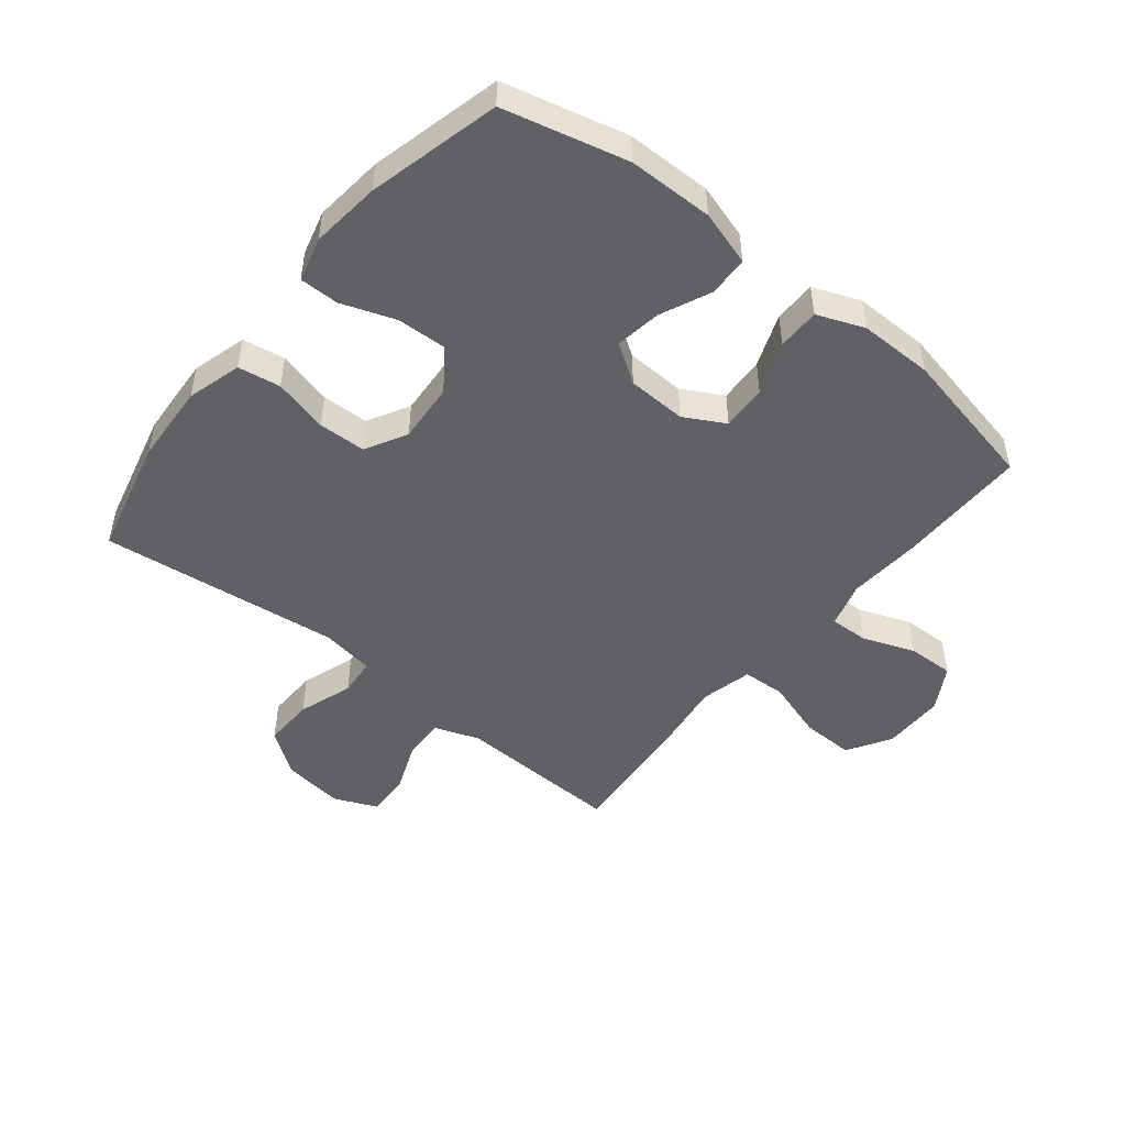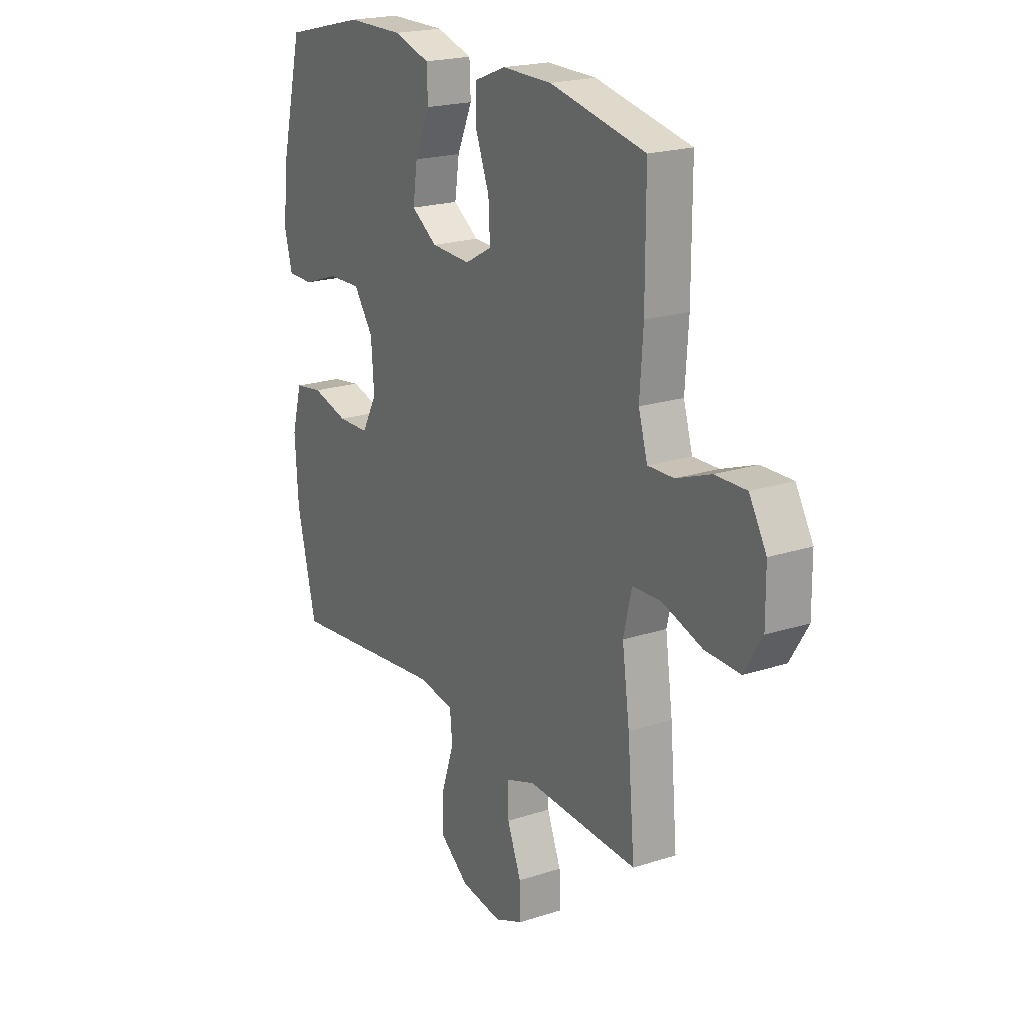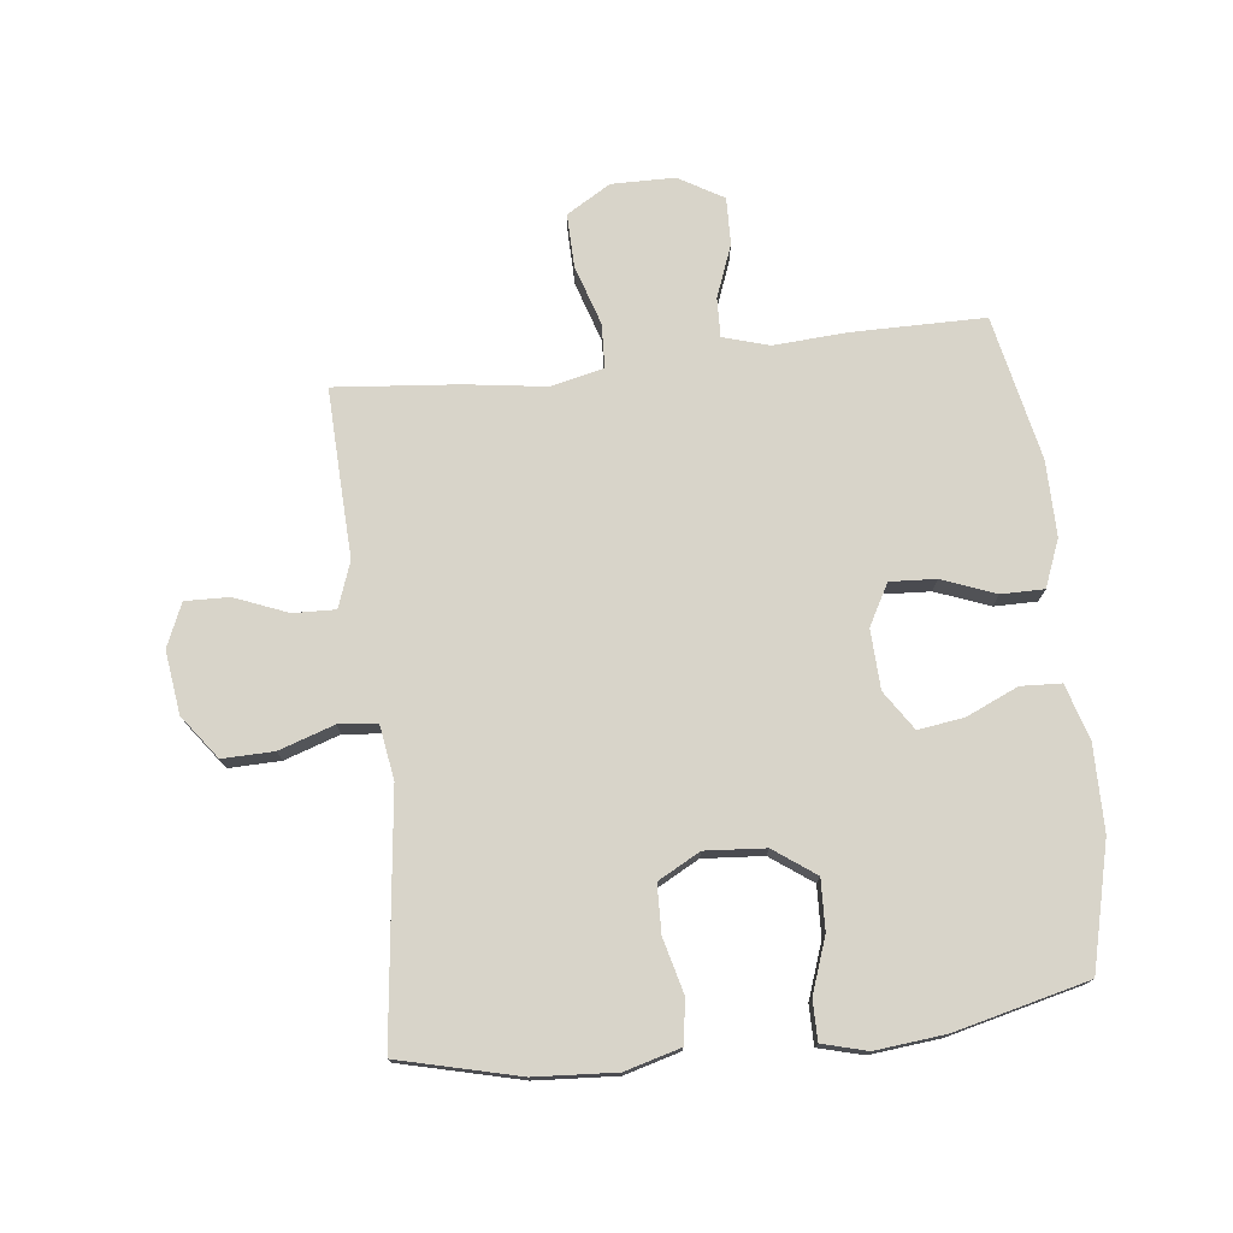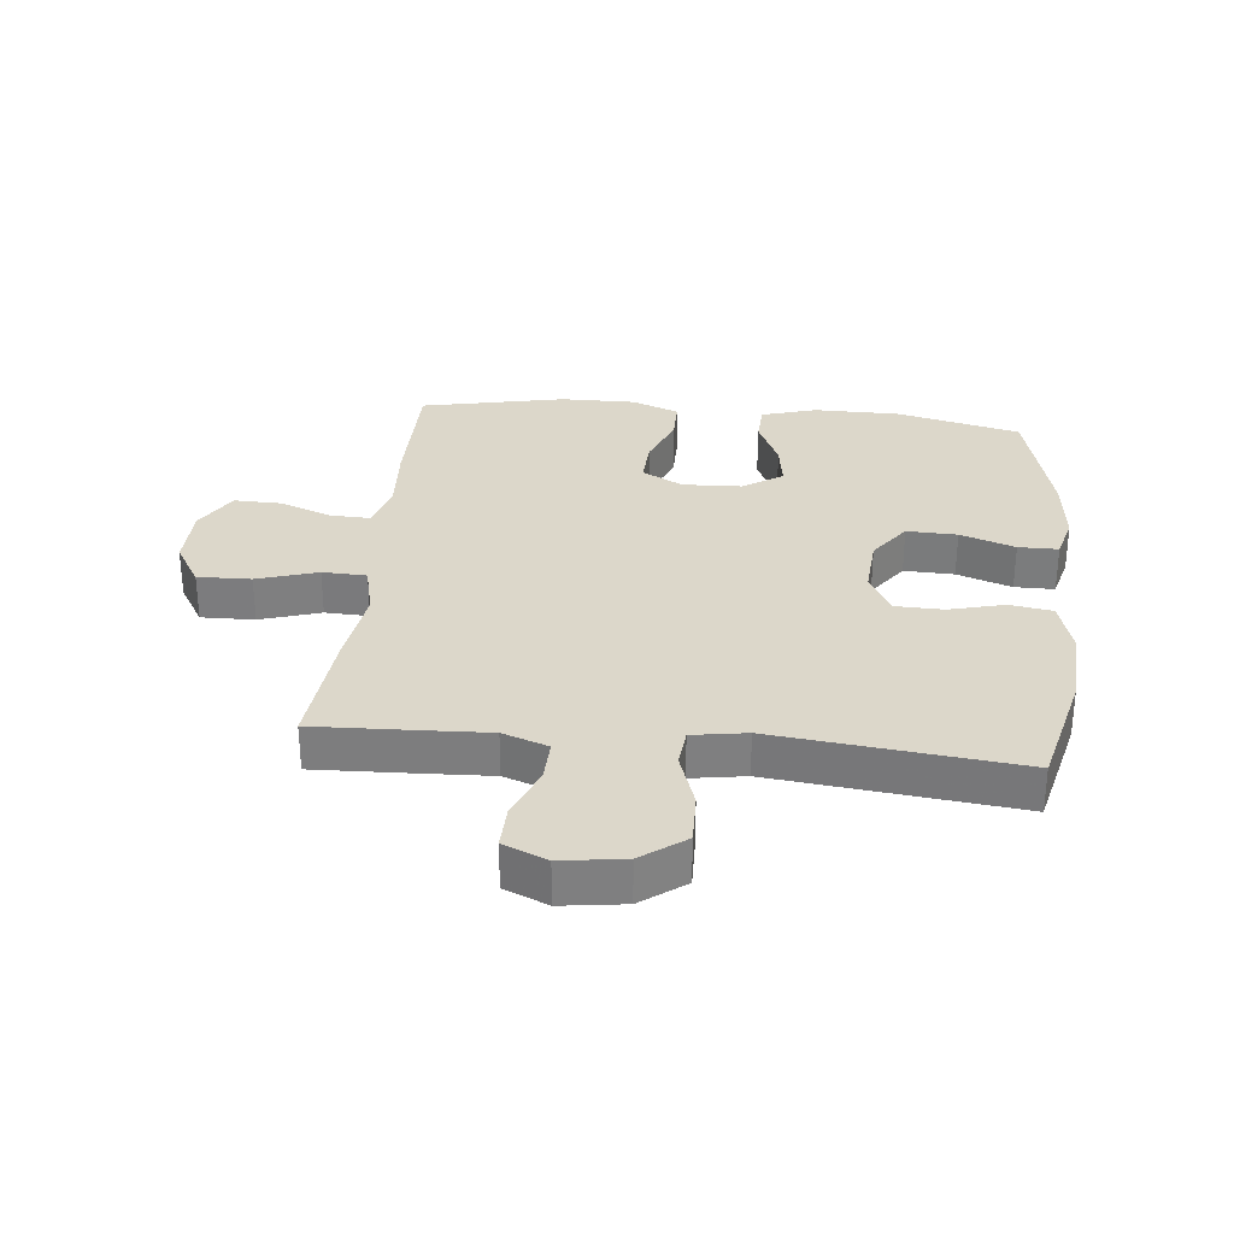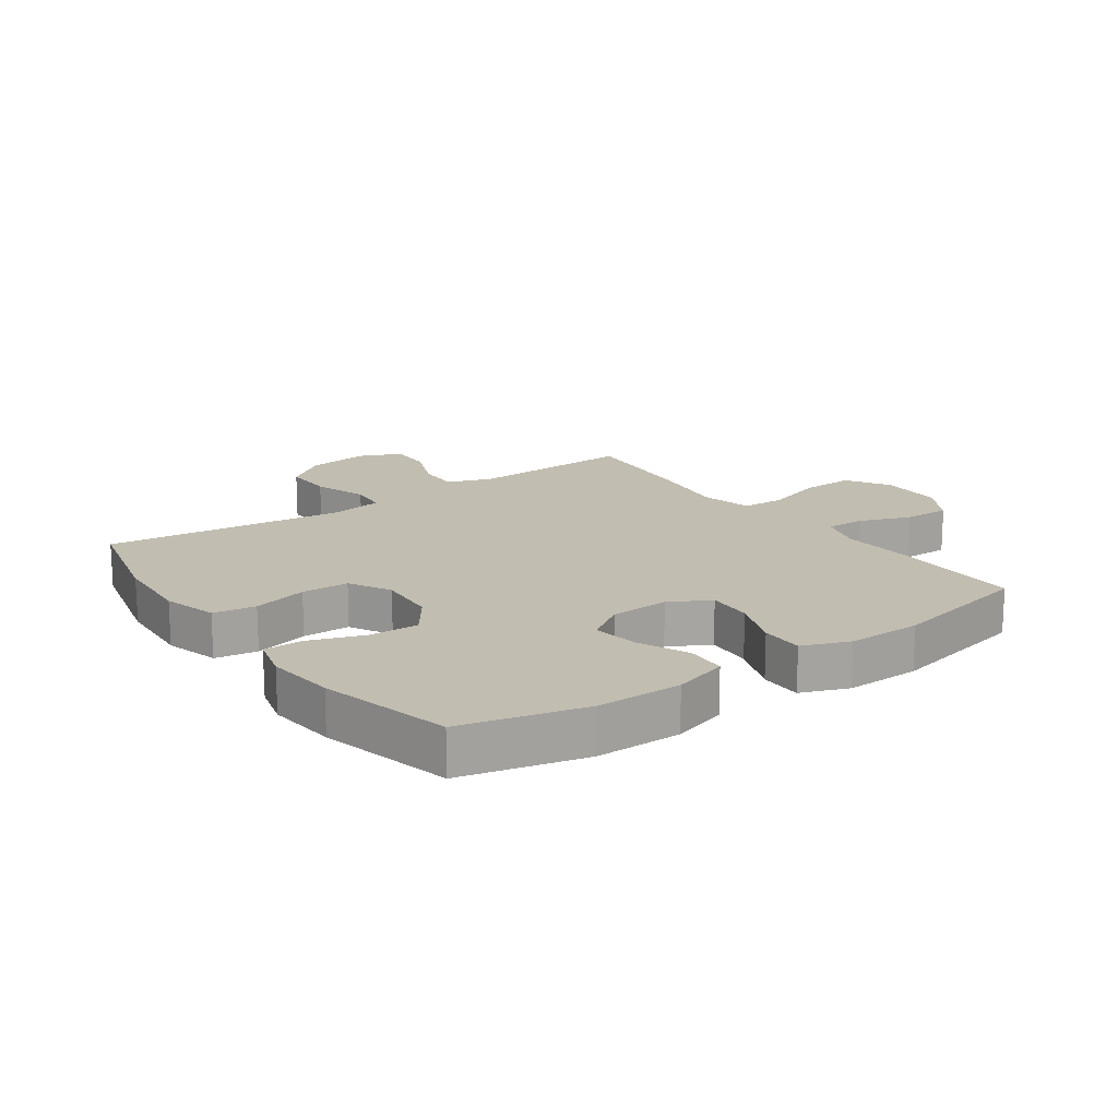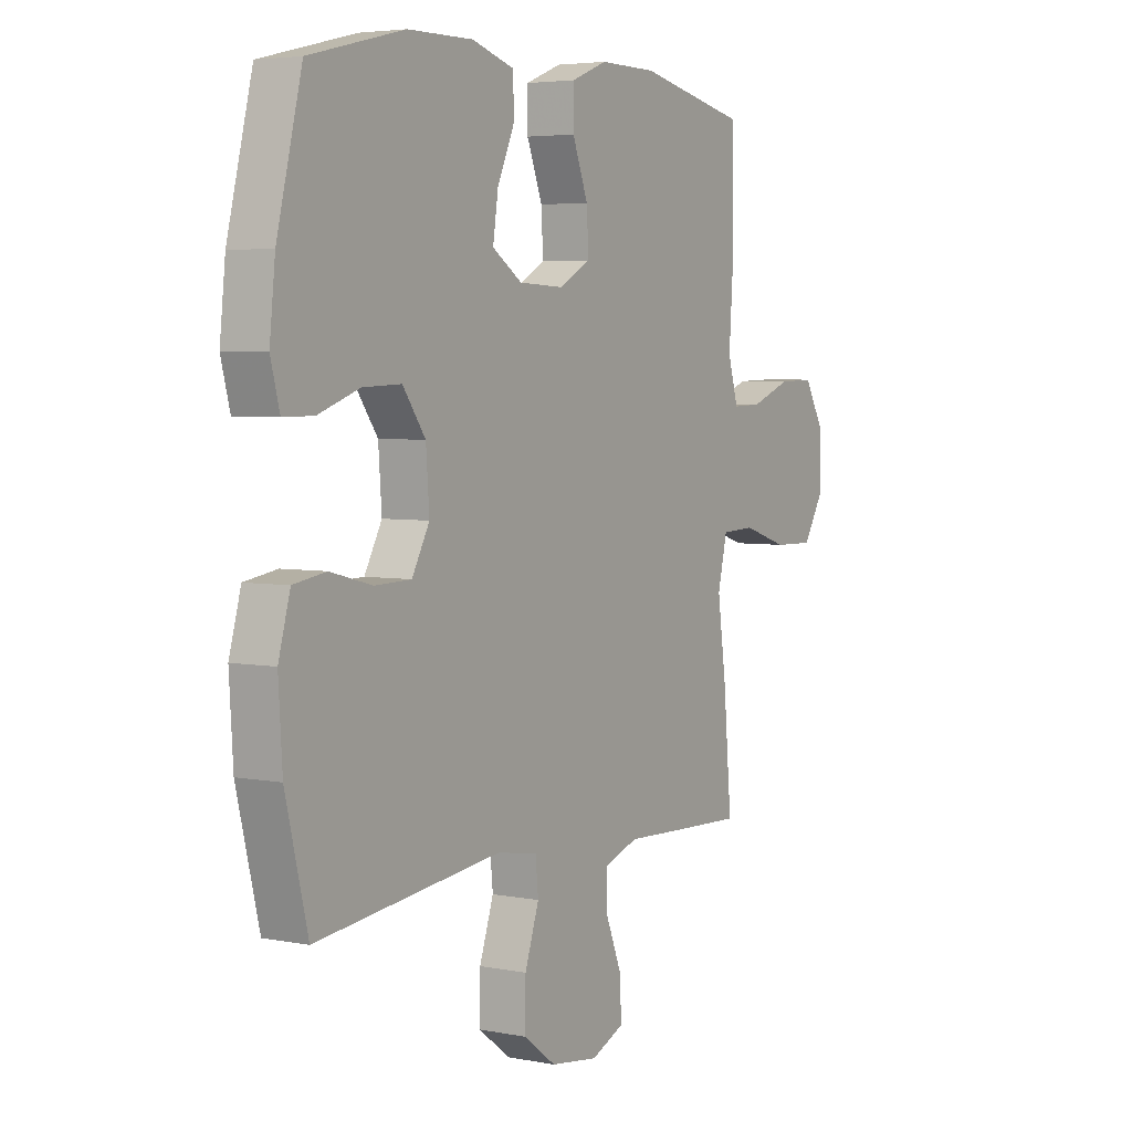
<metadata>
{"format":"obj","ext":"obj","renderer":"f3d","projection":"perspective","resolution":1024,"background":"white","views":[{"elev":-48.5,"azim":-38.9,"up":"+Y"},{"elev":20.7,"azim":59.7,"up":"+Z"},{"elev":75.3,"azim":-96.4,"up":"+Y"},{"elev":30.5,"azim":-174.2,"up":"+Y"},{"elev":16.8,"azim":-35.4,"up":"+Y"},{"elev":4.5,"azim":-58.1,"up":"+Z"}]}
</metadata>
<code>
v 0.5 0.07 0.5
v 0.5 0.07 0.286
v 0.492 0.07 0.168
v 0.514 0.07 0.094
v 0.577 0.07 0.096
v 0.662 0.07 0.128
v 0.738 0.07 0.13
v 0.78 0.07 0.058
v 0.781 0.07 -0.044
v 0.738 0.07 -0.115
v 0.652 0.07 -0.113
v 0.555 0.07 -0.082
v 0.484 0.07 -0.085
v 0.464 0.07 -0.17
v 0.482 0.07 -0.299
v 0.5 0.07 -0.5
v 0.343 0.07 -0.494
v 0.228 0.07 -0.489
v 0.155 0.07 -0.515
v 0.157 0.07 -0.583
v 0.191 0.07 -0.668
v 0.193 0.07 -0.739
v 0.123 0.07 -0.769
v 0.022 0.07 -0.755
v -0.048 0.07 -0.703
v -0.046 0.07 -0.62
v -0.016 0.07 -0.531
v -0.022 0.07 -0.469
v -0.109 0.07 -0.455
v -0.5 0.07 -0.5
v -0.547 0.07 -0.307
v -0.555 0.07 -0.176
v -0.53 0.07 -0.087
v -0.461 0.07 -0.076
v -0.372 0.07 -0.099
v -0.295 0.07 -0.097
v -0.258 0.07 -0.029
v -0.265 0.07 0.068
v -0.313 0.07 0.135
v -0.394 0.07 0.132
v -0.482 0.07 0.101
v -0.546 0.07 0.101
v -0.565 0.07 0.173
v -0.553 0.07 0.286
v -0.5 0.07 0.5
v -0.3 0.07 0.549
v -0.162 0.07 0.55
v -0.073 0.07 0.523
v -0.07 0.07 0.458
v -0.107 0.07 0.375
v -0.118 0.07 0.301
v -0.055 0.07 0.259
v 0.041 0.07 0.255
v 0.107 0.07 0.291
v 0.103 0.07 0.365
v 0.07 0.07 0.451
v 0.07 0.07 0.52
v 0.146 0.07 0.55
v 0.267 0.07 0.549
v 0.5 0 0.5
v 0.5 0 0.286
v 0.492 0 0.168
v 0.514 0 0.094
v 0.577 0 0.096
v 0.662 0 0.128
v 0.738 0 0.13
v 0.78 0 0.058
v 0.781 0 -0.044
v 0.738 0 -0.115
v 0.652 0 -0.113
v 0.555 0 -0.082
v 0.484 0 -0.085
v 0.464 0 -0.17
v 0.482 0 -0.299
v 0.5 0 -0.5
v 0.343 0 -0.494
v 0.228 0 -0.489
v 0.155 0 -0.515
v 0.157 0 -0.583
v 0.191 0 -0.668
v 0.193 0 -0.739
v 0.123 0 -0.769
v 0.022 0 -0.755
v -0.048 0 -0.703
v -0.046 0 -0.62
v -0.016 0 -0.531
v -0.022 0 -0.469
v -0.109 0 -0.455
v -0.5 0 -0.5
v -0.547 0 -0.307
v -0.555 0 -0.176
v -0.53 0 -0.087
v -0.461 0 -0.076
v -0.372 0 -0.099
v -0.295 0 -0.097
v -0.258 0 -0.029
v -0.265 0 0.068
v -0.313 0 0.135
v -0.394 0 0.132
v -0.482 0 0.101
v -0.546 0 0.101
v -0.565 0 0.173
v -0.553 0 0.286
v -0.5 0 0.5
v -0.3 0 0.549
v -0.162 0 0.55
v -0.073 0 0.523
v -0.07 0 0.458
v -0.107 0 0.375
v -0.118 0 0.301
v -0.055 0 0.259
v 0.041 0 0.255
v 0.107 0 0.291
v 0.103 0 0.365
v 0.07 0 0.451
v 0.07 0 0.52
v 0.146 0 0.55
v 0.267 0 0.549
f 1 2 3
f 59 1 3
f 58 59 3
f 57 58 3
f 56 57 3
f 55 56 3
f 54 55 3 4
f 53 54 4
f 52 53 4
f 48 49 50
f 47 48 50
f 46 47 50
f 45 46 50
f 44 45 50
f 43 44 50
f 42 43 50
f 41 42 50
f 40 41 50
f 39 40 50 51
f 38 39 51 52
f 33 34 35
f 32 33 35
f 31 32 35
f 30 31 35
f 29 30 35
f 28 29 35 36
f 25 26 27
f 24 25 27
f 23 24 27
f 22 23 27
f 21 22 27
f 20 21 27
f 19 20 27 28
f 28 36 37
f 19 28 37
f 18 19 37
f 37 38 52
f 18 37 52
f 17 18 52
f 16 17 52
f 15 16 52
f 14 15 52
f 10 11 12
f 9 10 12
f 8 9 12
f 7 8 12
f 6 7 12
f 5 6 12
f 13 14 52 4
f 4 5 12 13
f 62 61 60
f 62 60 118
f 62 118 117
f 62 117 116
f 62 116 115
f 62 115 114
f 63 62 114 113
f 63 113 112
f 63 112 111
f 109 108 107
f 109 107 106
f 109 106 105
f 109 105 104
f 109 104 103
f 109 103 102
f 109 102 101
f 109 101 100
f 109 100 99
f 110 109 99 98
f 111 110 98 97
f 94 93 92
f 94 92 91
f 94 91 90
f 94 90 89
f 94 89 88
f 95 94 88 87
f 86 85 84
f 86 84 83
f 86 83 82
f 86 82 81
f 86 81 80
f 86 80 79
f 87 86 79 78
f 96 95 87
f 96 87 78
f 96 78 77
f 111 97 96
f 111 96 77
f 111 77 76
f 111 76 75
f 111 75 74
f 111 74 73
f 71 70 69
f 71 69 68
f 71 68 67
f 71 67 66
f 71 66 65
f 71 65 64
f 63 111 73 72
f 72 71 64 63
f 1 60 61 2
f 2 61 62 3
f 3 62 63 4
f 4 63 64 5
f 5 64 65 6
f 6 65 66 7
f 7 66 67 8
f 8 67 68 9
f 9 68 69 10
f 10 69 70 11
f 11 70 71 12
f 12 71 72 13
f 13 72 73 14
f 14 73 74 15
f 15 74 75 16
f 16 75 76 17
f 17 76 77 18
f 18 77 78 19
f 19 78 79 20
f 20 79 80 21
f 21 80 81 22
f 22 81 82 23
f 23 82 83 24
f 24 83 84 25
f 25 84 85 26
f 26 85 86 27
f 27 86 87 28
f 28 87 88 29
f 29 88 89 30
f 30 89 90 31
f 31 90 91 32
f 32 91 92 33
f 33 92 93 34
f 34 93 94 35
f 35 94 95 36
f 36 95 96 37
f 37 96 97 38
f 38 97 98 39
f 39 98 99 40
f 40 99 100 41
f 41 100 101 42
f 42 101 102 43
f 43 102 103 44
f 44 103 104 45
f 45 104 105 46
f 46 105 106 47
f 47 106 107 48
f 48 107 108 49
f 49 108 109 50
f 50 109 110 51
f 51 110 111 52
f 52 111 112 53
f 53 112 113 54
f 54 113 114 55
f 55 114 115 56
f 56 115 116 57
f 57 116 117 58
f 58 117 118 59
f 59 118 60 1

</code>
